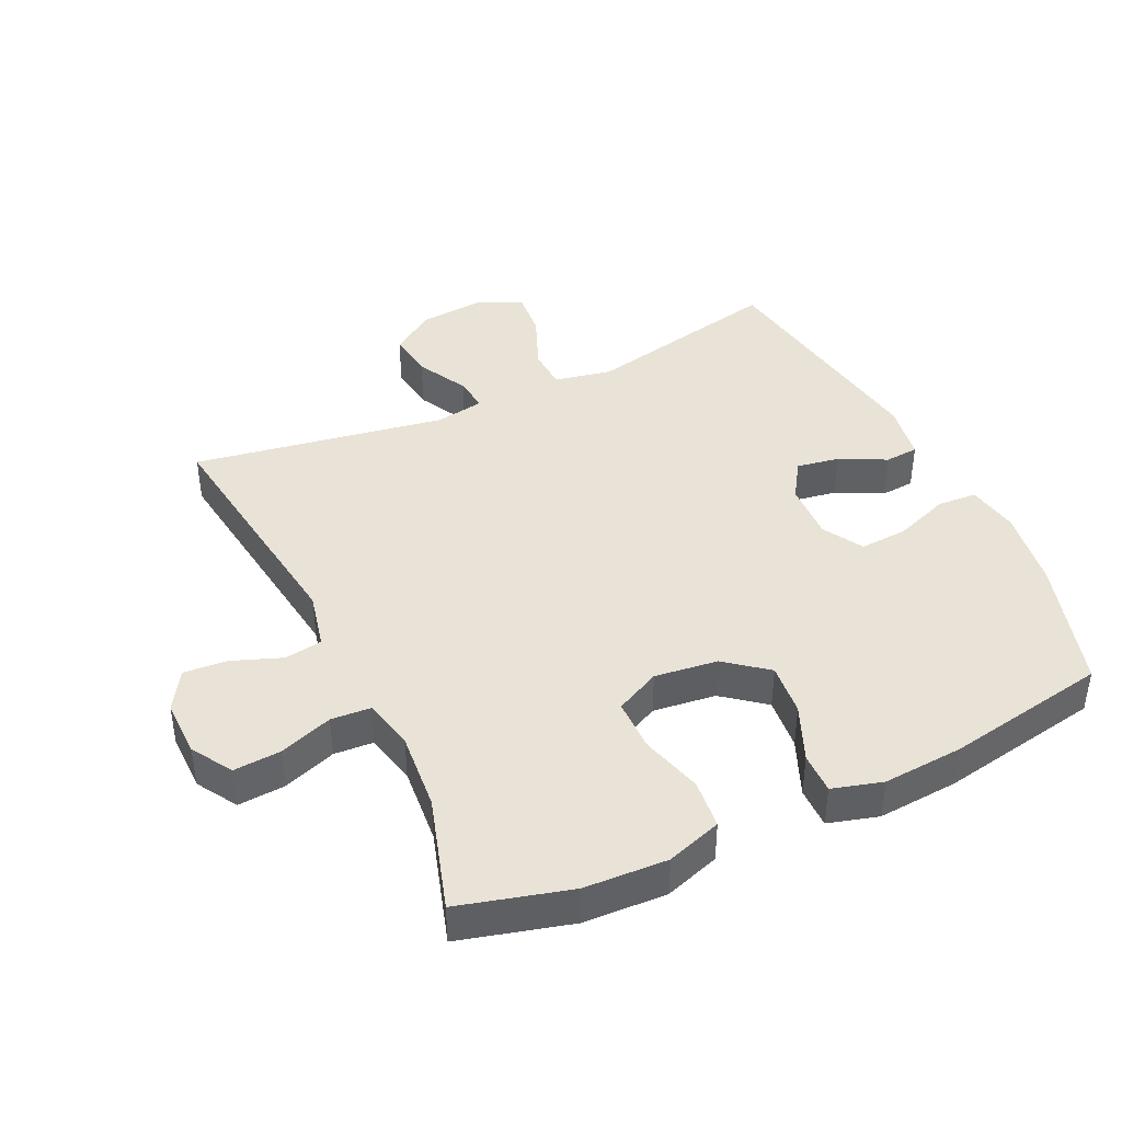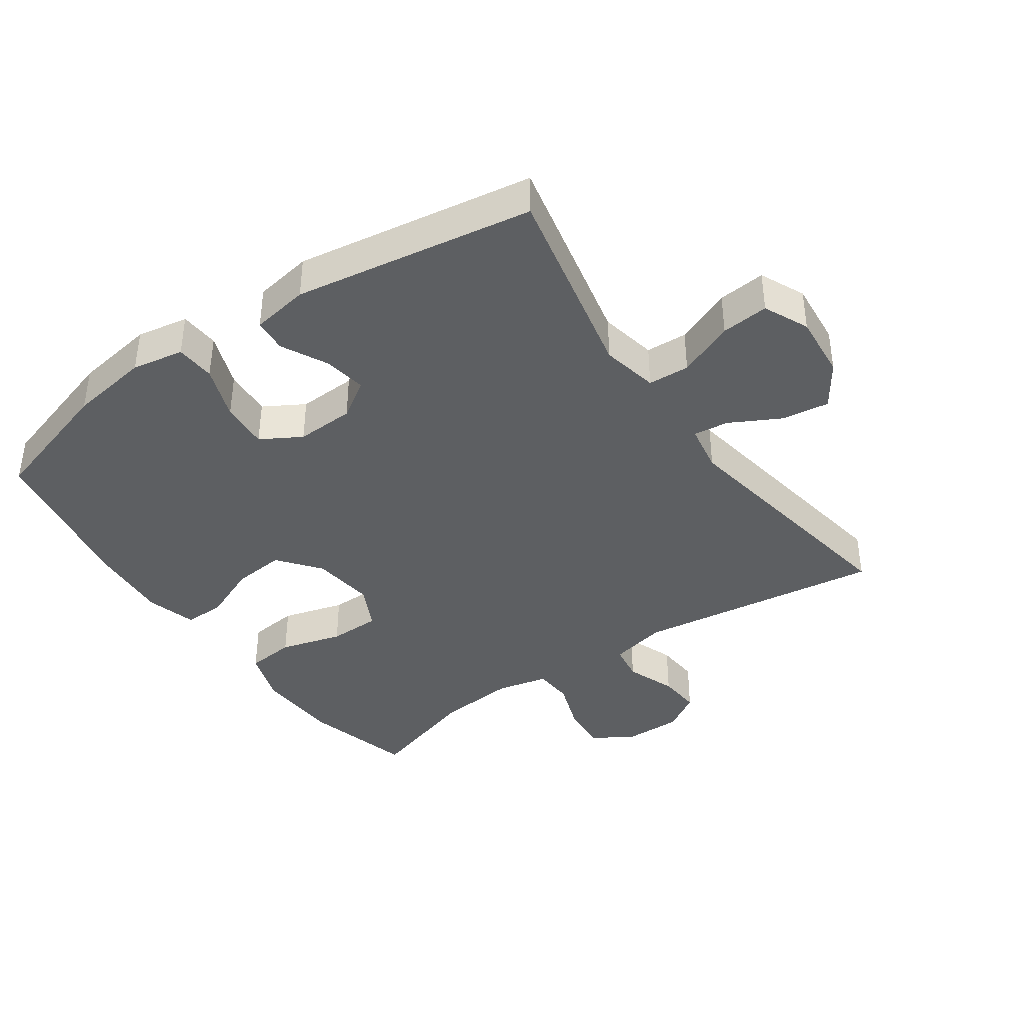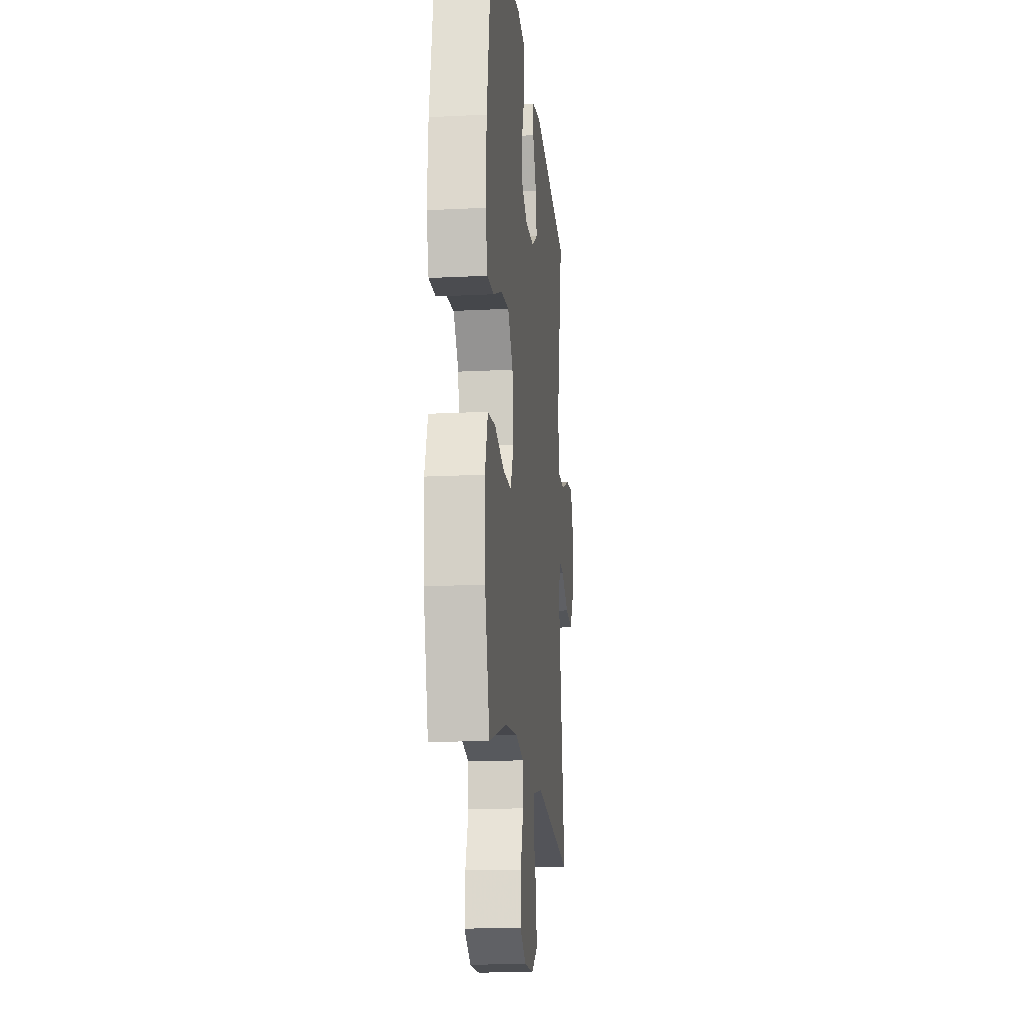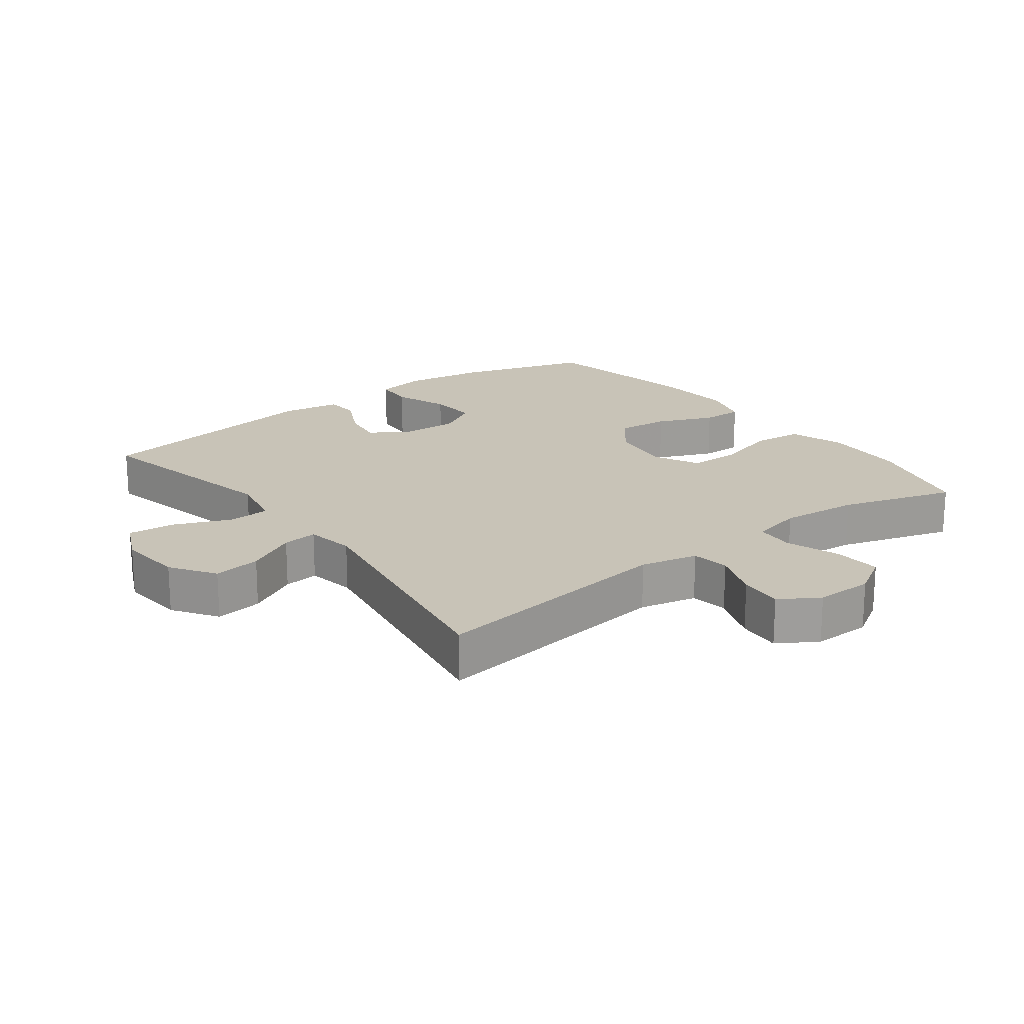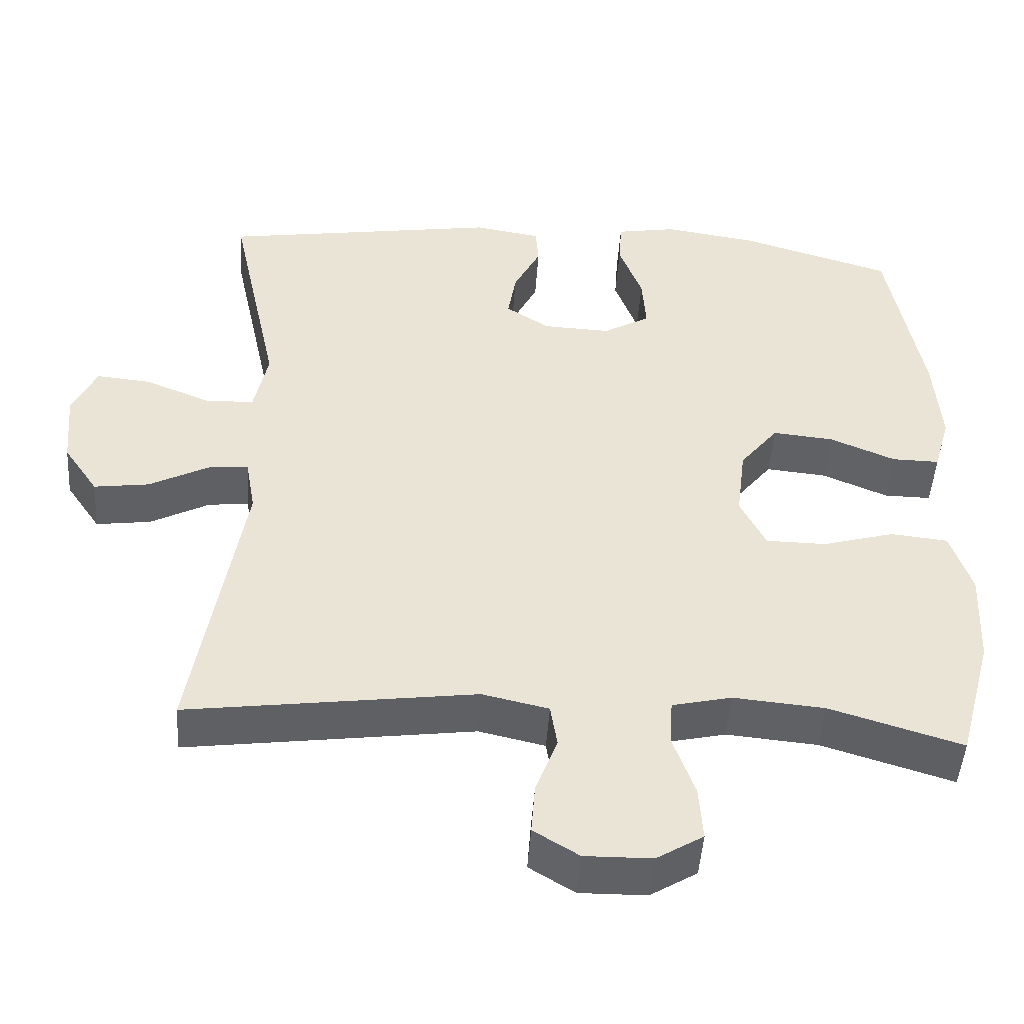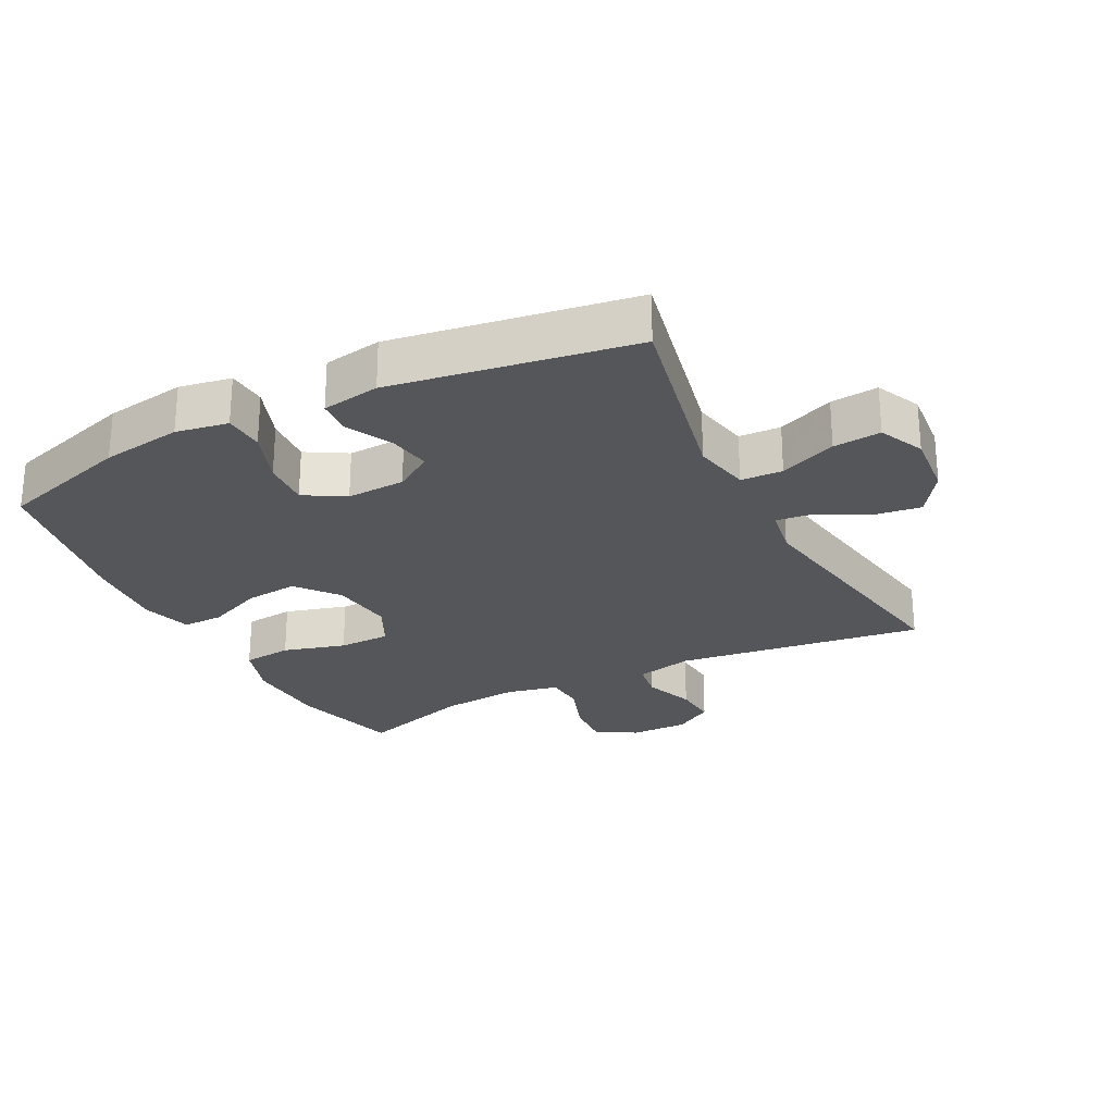
<metadata>
{"format":"obj","ext":"obj","renderer":"f3d","projection":"perspective","resolution":1024,"background":"white","views":[{"elev":41.7,"azim":-115.3,"up":"+Y"},{"elev":-39.6,"azim":34.8,"up":"+Y"},{"elev":-16.2,"azim":-84.0,"up":"+Z"},{"elev":19.8,"azim":142.9,"up":"+Y"},{"elev":-47.6,"azim":176.2,"up":"+Z"},{"elev":-25.8,"azim":27.1,"up":"+Y"}]}
</metadata>
<code>
v 0.5 0.07 -0.5
v 0.119 0.07 -0.449
v 0.031 0.07 -0.469
v 0.022 0.07 -0.527
v 0.051 0.07 -0.604
v 0.056 0.07 -0.671
v -0.004 0.07 -0.708
v -0.093 0.07 -0.707
v -0.155 0.07 -0.669
v -0.15 0.07 -0.596
v -0.121 0.07 -0.514
v -0.125 0.07 -0.453
v -0.204 0.07 -0.435
v -0.325 0.07 -0.446
v -0.5 0.07 -0.5
v -0.546 0.07 -0.33
v -0.552 0.07 -0.202
v -0.524 0.07 -0.117
v -0.448 0.07 -0.109
v -0.352 0.07 -0.136
v -0.272 0.07 -0.135
v -0.238 0.07 -0.066
v -0.25 0.07 0.031
v -0.301 0.07 0.095
v -0.382 0.07 0.087
v -0.469 0.07 0.05
v -0.532 0.07 0.049
v -0.554 0.07 0.126
v -0.545 0.07 0.25
v -0.5 0.07 0.5
v -0.297 0.07 0.562
v -0.173 0.07 0.581
v -0.093 0.07 0.567
v -0.089 0.07 0.506
v -0.12 0.07 0.422
v -0.125 0.07 0.348
v -0.063 0.07 0.312
v 0.027 0.07 0.316
v 0.085 0.07 0.354
v 0.074 0.07 0.42
v 0.038 0.07 0.491
v 0.042 0.07 0.543
v 0.131 0.07 0.558
v 0.5 0.07 0.5
v 0.434 0.07 0.193
v 0.452 0.07 0.105
v 0.516 0.07 0.102
v 0.603 0.07 0.138
v 0.676 0.07 0.145
v 0.708 0.07 0.076
v 0.699 0.07 -0.024
v 0.653 0.07 -0.092
v 0.58 0.07 -0.082
v 0.502 0.07 -0.041
v 0.448 0.07 -0.035
v 0.435 0.07 -0.11
v 0.5 0 -0.5
v 0.119 0 -0.449
v 0.031 0 -0.469
v 0.022 0 -0.527
v 0.051 0 -0.604
v 0.056 0 -0.671
v -0.004 0 -0.708
v -0.093 0 -0.707
v -0.155 0 -0.669
v -0.15 0 -0.596
v -0.121 0 -0.514
v -0.125 0 -0.453
v -0.204 0 -0.435
v -0.325 0 -0.446
v -0.5 0 -0.5
v -0.546 0 -0.33
v -0.552 0 -0.202
v -0.524 0 -0.117
v -0.448 0 -0.109
v -0.352 0 -0.136
v -0.272 0 -0.135
v -0.238 0 -0.066
v -0.25 0 0.031
v -0.301 0 0.095
v -0.382 0 0.087
v -0.469 0 0.05
v -0.532 0 0.049
v -0.554 0 0.126
v -0.545 0 0.25
v -0.5 0 0.5
v -0.297 0 0.562
v -0.173 0 0.581
v -0.093 0 0.567
v -0.089 0 0.506
v -0.12 0 0.422
v -0.125 0 0.348
v -0.063 0 0.312
v 0.027 0 0.316
v 0.085 0 0.354
v 0.074 0 0.42
v 0.038 0 0.491
v 0.042 0 0.543
v 0.131 0 0.558
v 0.5 0 0.5
v 0.434 0 0.193
v 0.452 0 0.105
v 0.516 0 0.102
v 0.603 0 0.138
v 0.676 0 0.145
v 0.708 0 0.076
v 0.699 0 -0.024
v 0.653 0 -0.092
v 0.58 0 -0.082
v 0.502 0 -0.041
v 0.448 0 -0.035
v 0.435 0 -0.11
f 52 53 54
f 51 52 54
f 50 51 54
f 49 50 54
f 48 49 54
f 47 48 54
f 46 47 54 55
f 45 46 55 56
f 43 44 45
f 42 43 45
f 41 42 45
f 40 41 45
f 39 40 45 56
f 33 34 35
f 32 33 35
f 31 32 35
f 30 31 35
f 29 30 35
f 28 29 35
f 27 28 35
f 26 27 35
f 25 26 35
f 24 25 35 36
f 23 24 36 37
f 18 19 20
f 17 18 20
f 16 17 20
f 15 16 20
f 14 15 20
f 13 14 20 21
f 12 13 21 22
f 9 10 11
f 8 9 11
f 7 8 11
f 6 7 11
f 5 6 11
f 4 5 11
f 3 4 11 12
f 23 37 38
f 22 23 38
f 12 22 38
f 3 12 38
f 2 3 38
f 38 39 56
f 2 38 56
f 1 2 56
f 110 109 108
f 110 108 107
f 110 107 106
f 110 106 105
f 110 105 104
f 110 104 103
f 111 110 103 102
f 112 111 102 101
f 101 100 99
f 101 99 98
f 101 98 97
f 101 97 96
f 112 101 96 95
f 91 90 89
f 91 89 88
f 91 88 87
f 91 87 86
f 91 86 85
f 91 85 84
f 91 84 83
f 91 83 82
f 91 82 81
f 92 91 81 80
f 93 92 80 79
f 76 75 74
f 76 74 73
f 76 73 72
f 76 72 71
f 76 71 70
f 77 76 70 69
f 78 77 69 68
f 67 66 65
f 67 65 64
f 67 64 63
f 67 63 62
f 67 62 61
f 67 61 60
f 68 67 60 59
f 94 93 79
f 94 79 78
f 94 78 68
f 94 68 59
f 94 59 58
f 112 95 94
f 112 94 58
f 112 58 57
f 1 57 58 2
f 2 58 59 3
f 3 59 60 4
f 4 60 61 5
f 5 61 62 6
f 6 62 63 7
f 7 63 64 8
f 8 64 65 9
f 9 65 66 10
f 10 66 67 11
f 11 67 68 12
f 12 68 69 13
f 13 69 70 14
f 14 70 71 15
f 15 71 72 16
f 16 72 73 17
f 17 73 74 18
f 18 74 75 19
f 19 75 76 20
f 20 76 77 21
f 21 77 78 22
f 22 78 79 23
f 23 79 80 24
f 24 80 81 25
f 25 81 82 26
f 26 82 83 27
f 27 83 84 28
f 28 84 85 29
f 29 85 86 30
f 30 86 87 31
f 31 87 88 32
f 32 88 89 33
f 33 89 90 34
f 34 90 91 35
f 35 91 92 36
f 36 92 93 37
f 37 93 94 38
f 38 94 95 39
f 39 95 96 40
f 40 96 97 41
f 41 97 98 42
f 42 98 99 43
f 43 99 100 44
f 44 100 101 45
f 45 101 102 46
f 46 102 103 47
f 47 103 104 48
f 48 104 105 49
f 49 105 106 50
f 50 106 107 51
f 51 107 108 52
f 52 108 109 53
f 53 109 110 54
f 54 110 111 55
f 55 111 112 56
f 56 112 57 1

</code>
